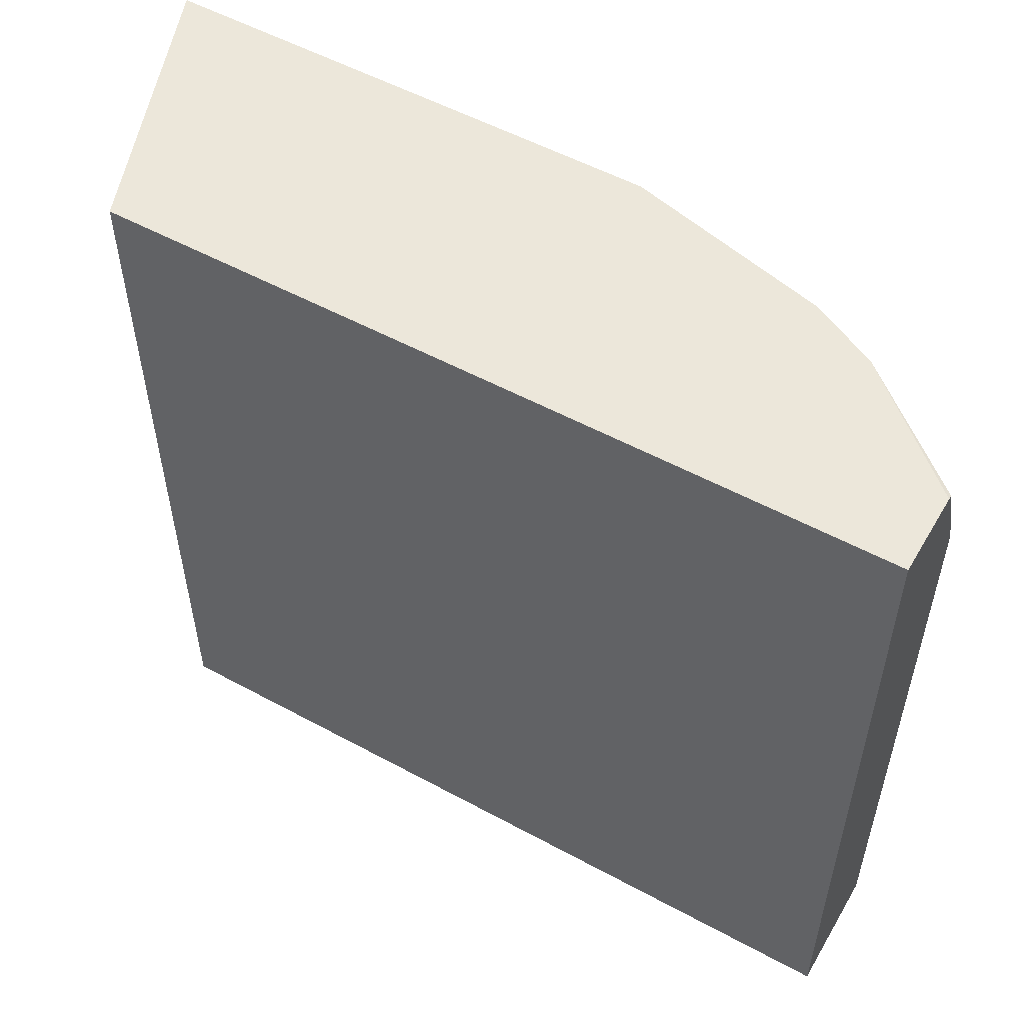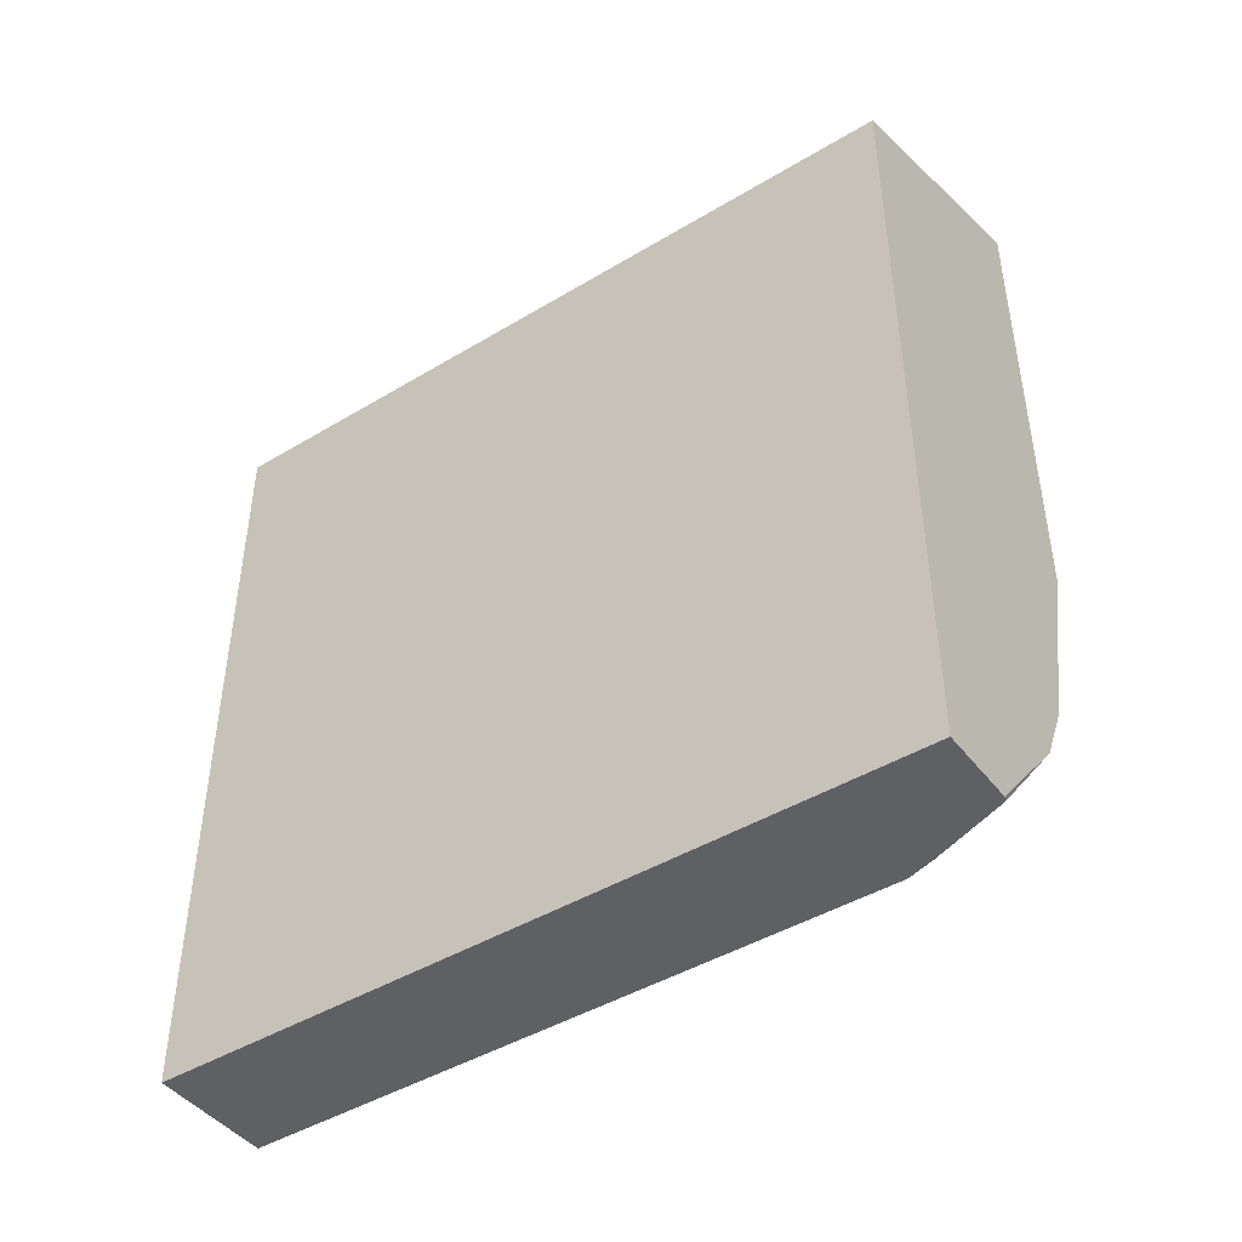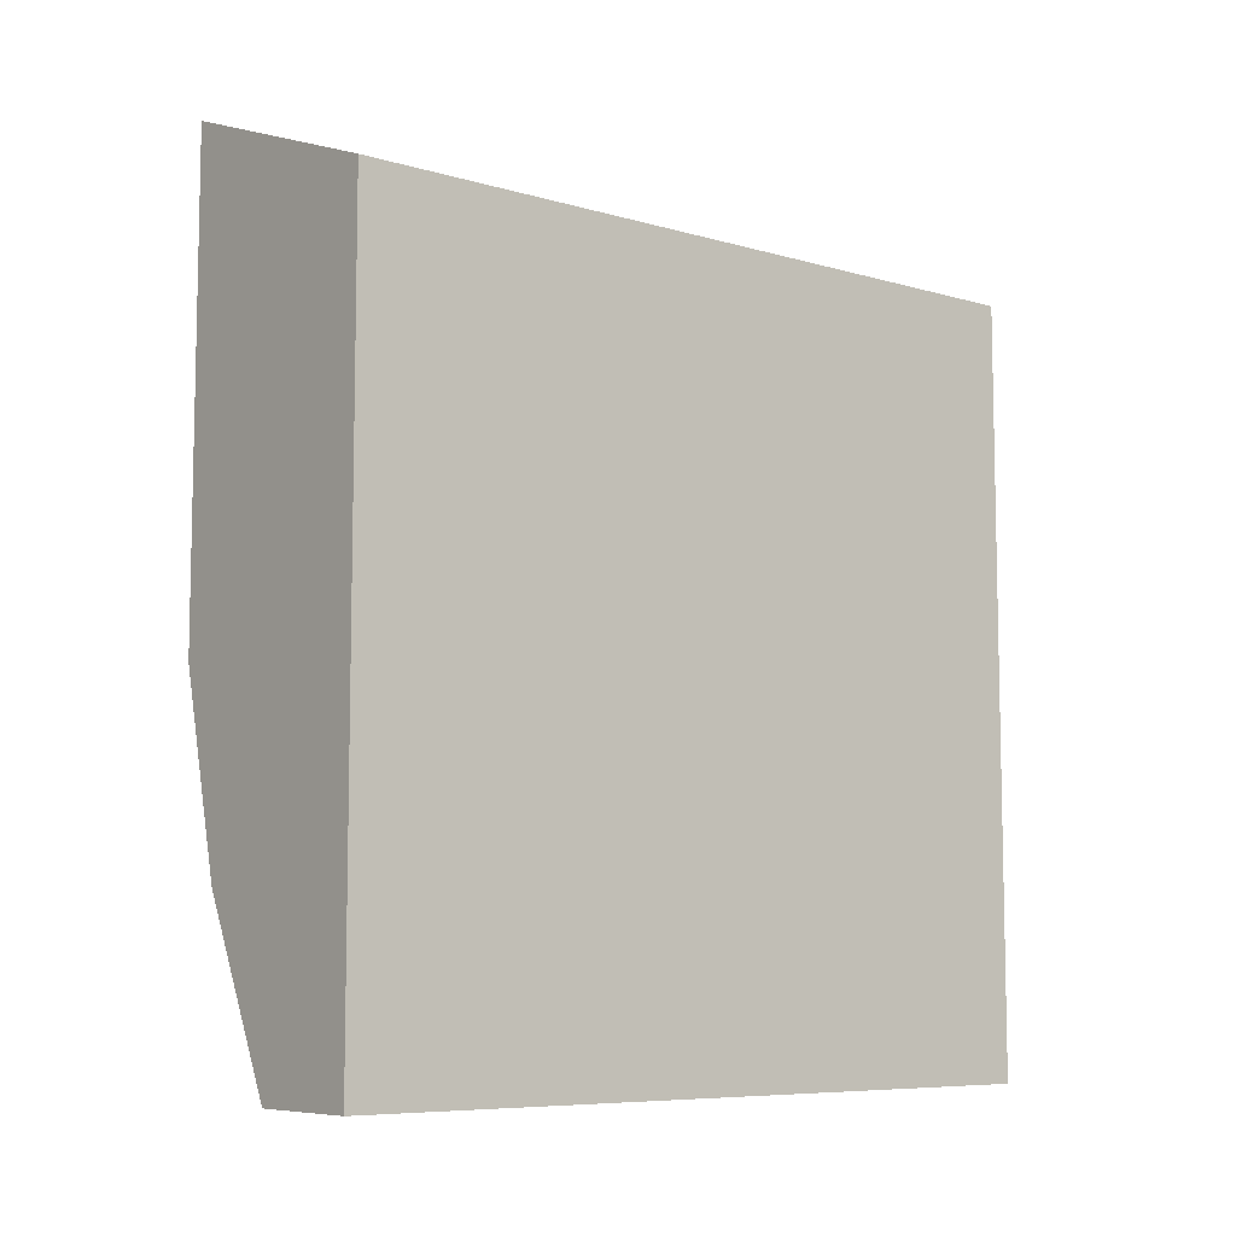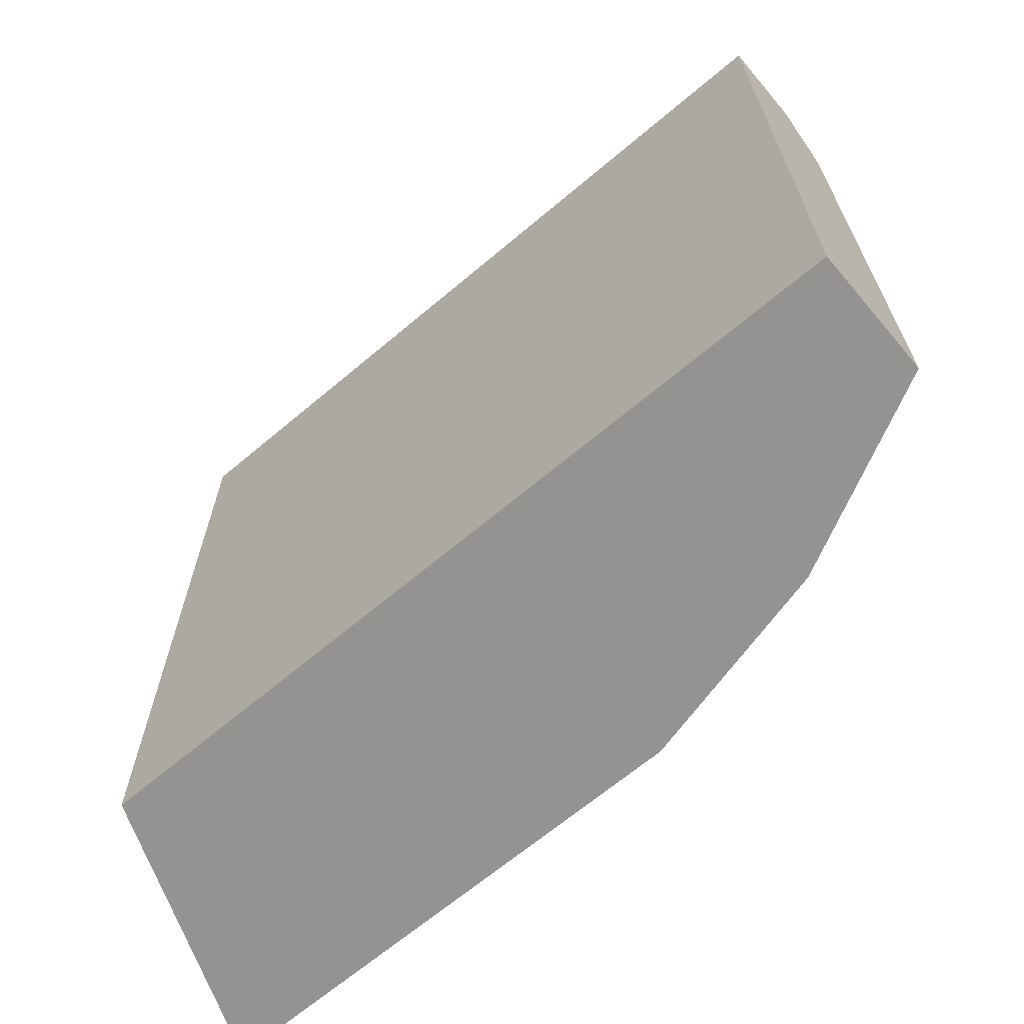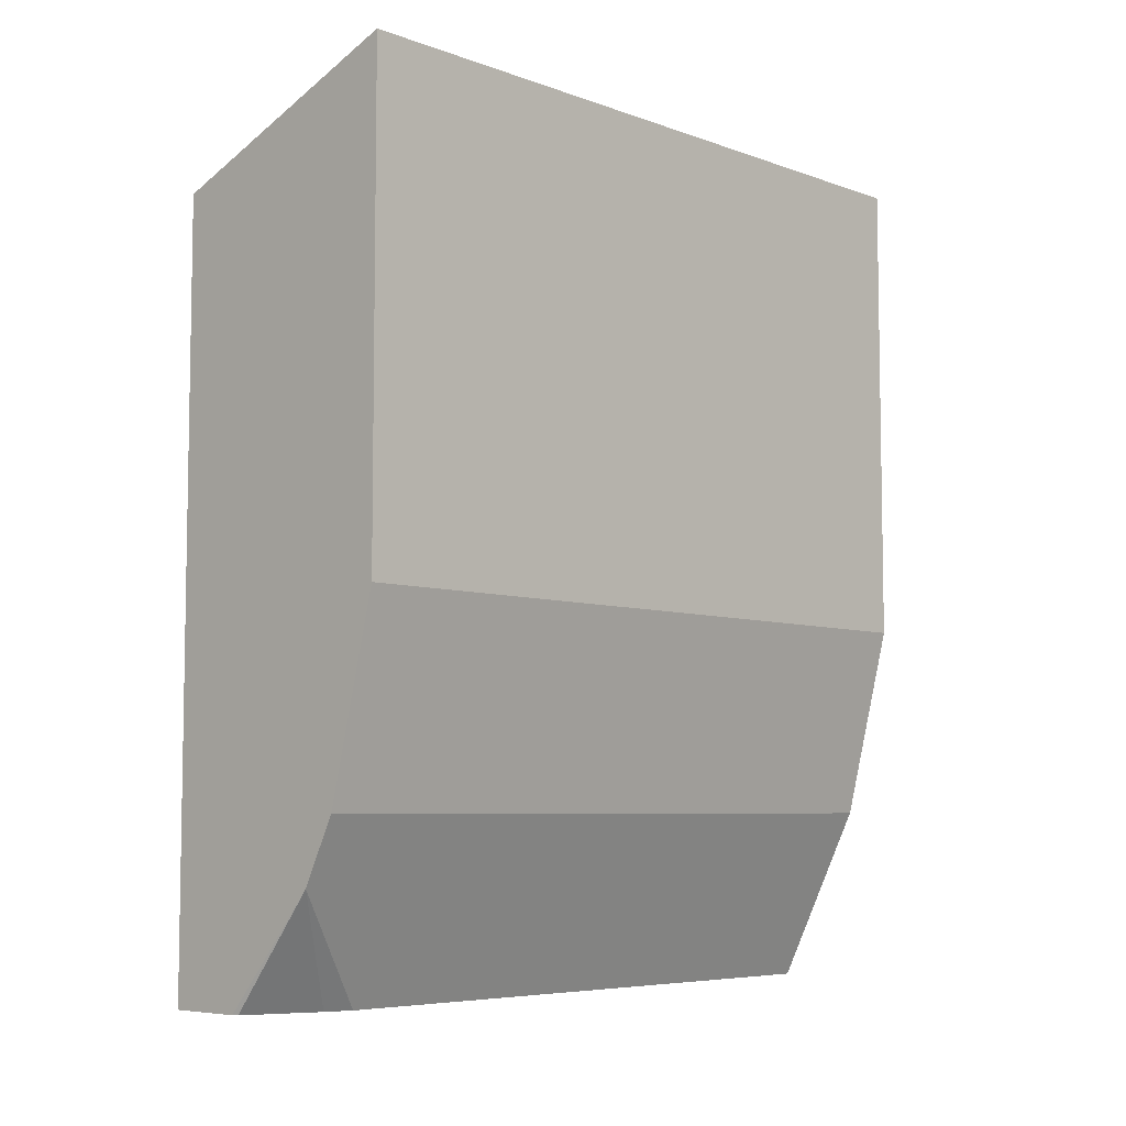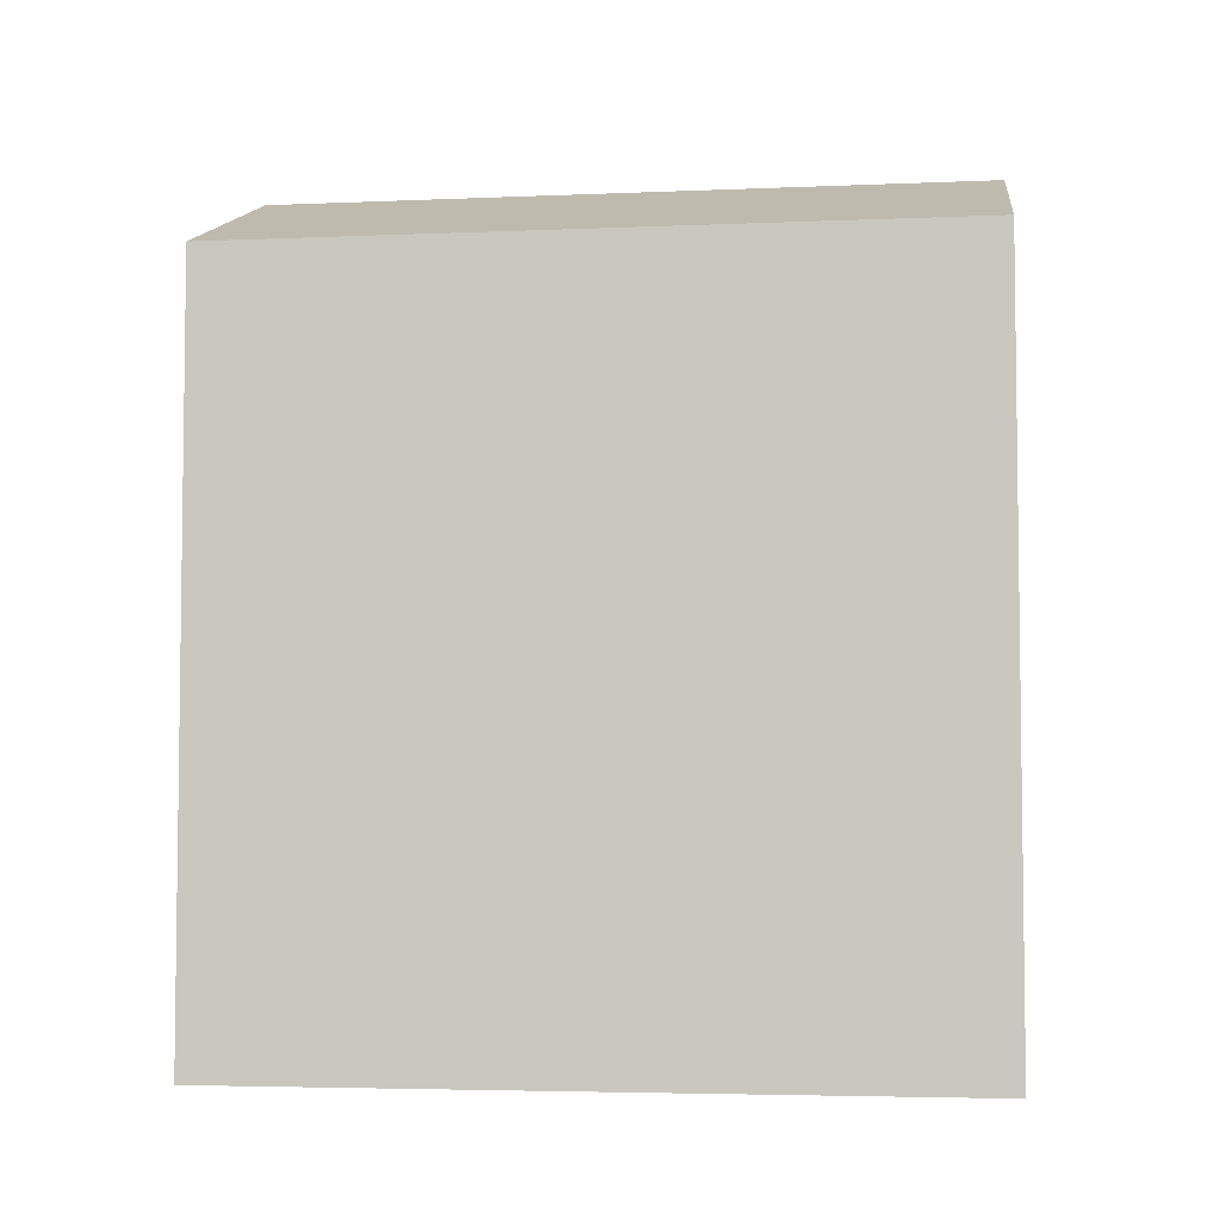
<metadata>
{"format":"obj","ext":"obj","renderer":"f3d","projection":"perspective","resolution":1024,"background":"white","views":[{"elev":54.0,"azim":120.0,"up":"+Y"},{"elev":-44.6,"azim":125.0,"up":"+Z"},{"elev":-7.8,"azim":51.1,"up":"+Z"},{"elev":-66.8,"azim":130.2,"up":"+Y"},{"elev":-6.4,"azim":-136.6,"up":"+Z"},{"elev":-4.6,"azim":97.7,"up":"+Z"}]}
</metadata>
<code>
v -0.3403 0.009033 0.1175
v -0.3054 0.009033 0.1175
v -0.3424 0.009033 0.1217
v -0.3403 0.1947 0.1175
v -0.3054 0.2252 0.1175
v -0.3054 0.009033 0.3379
v -0.3661 0.009033 0.169
v -0.3661 0.2252 0.169
v -0.3379 0.2027 0.1175
v -0.3567 0.2252 0.1502
v -0.3282 0.2252 0.1175
v -0.3054 0.2252 0.3379
v -0.3803 0.009033 0.3663
v -0.3803 0.009033 0.2255
v -0.3803 0.2252 0.2255
v -0.3298 0.2245 0.1175
v -0.3803 0.2252 0.3663
f 13 15 14
f 5 11 10
f 5 10 8
f 5 8 15
f 5 15 17
f 6 12 17
f 10 11 16
f 7 14 15
f 7 15 8
f 9 10 16
f 13 17 15
f 4 10 9
f 6 17 13
f 4 8 10
f 5 17 12
f 3 7 8
f 3 8 4
f 1 2 6
f 1 6 13
f 1 13 14
f 1 7 3
f 1 3 4
f 1 14 7
f 1 9 16
f 1 16 11
f 1 11 5
f 1 5 2
f 2 5 12
f 2 12 6
f 1 4 9

</code>
